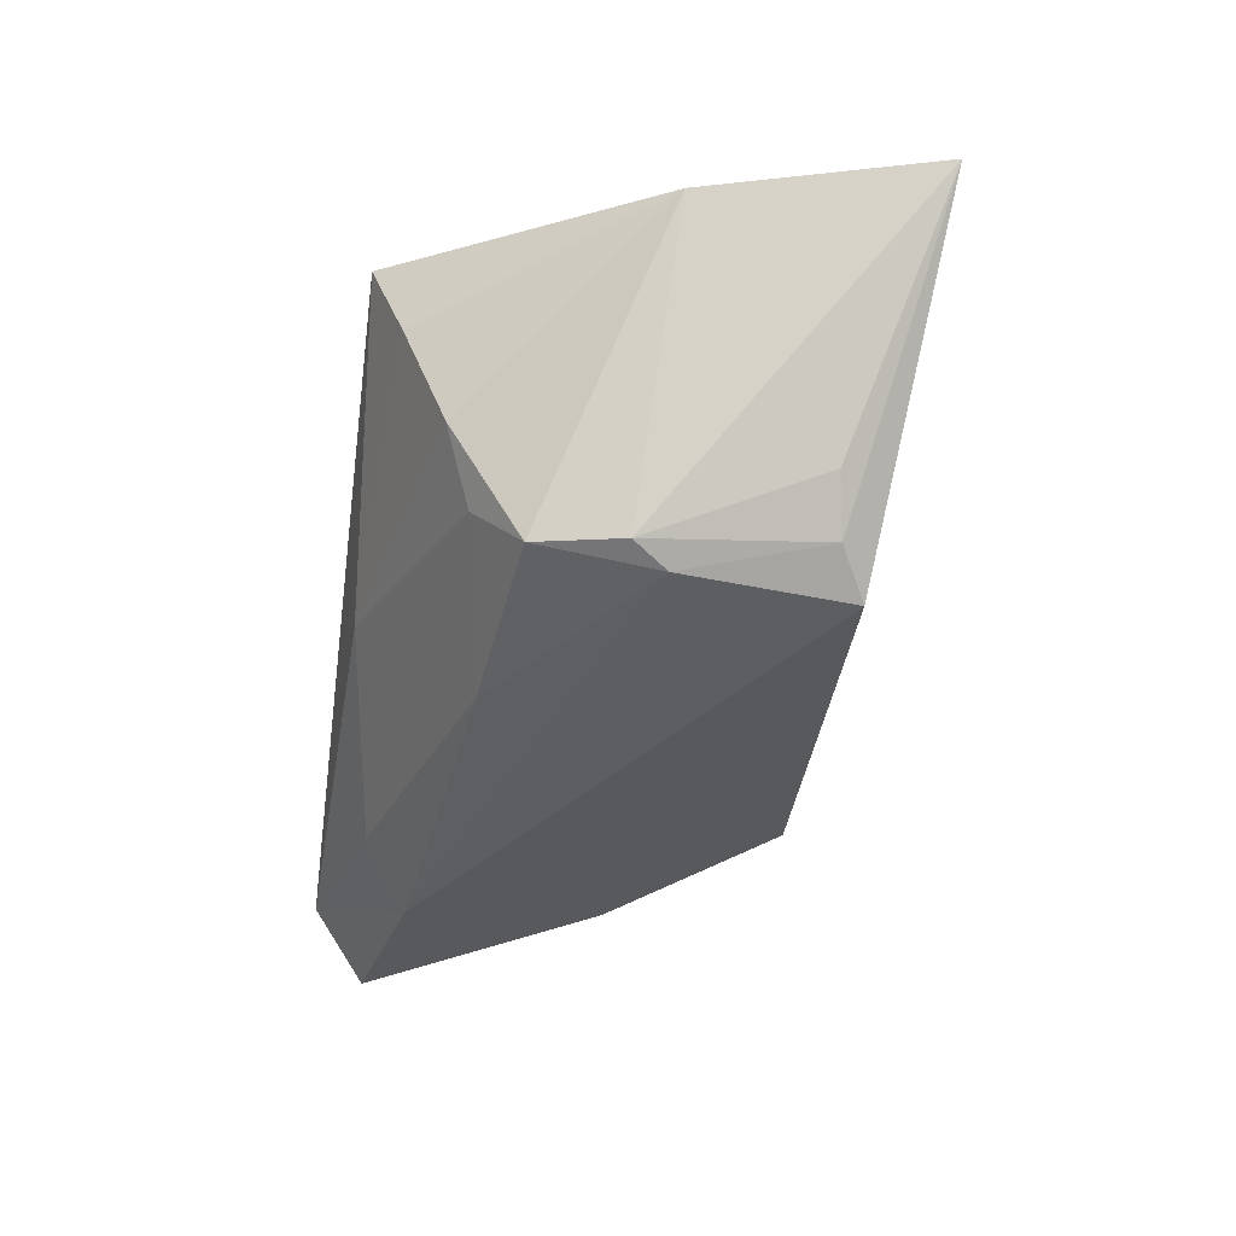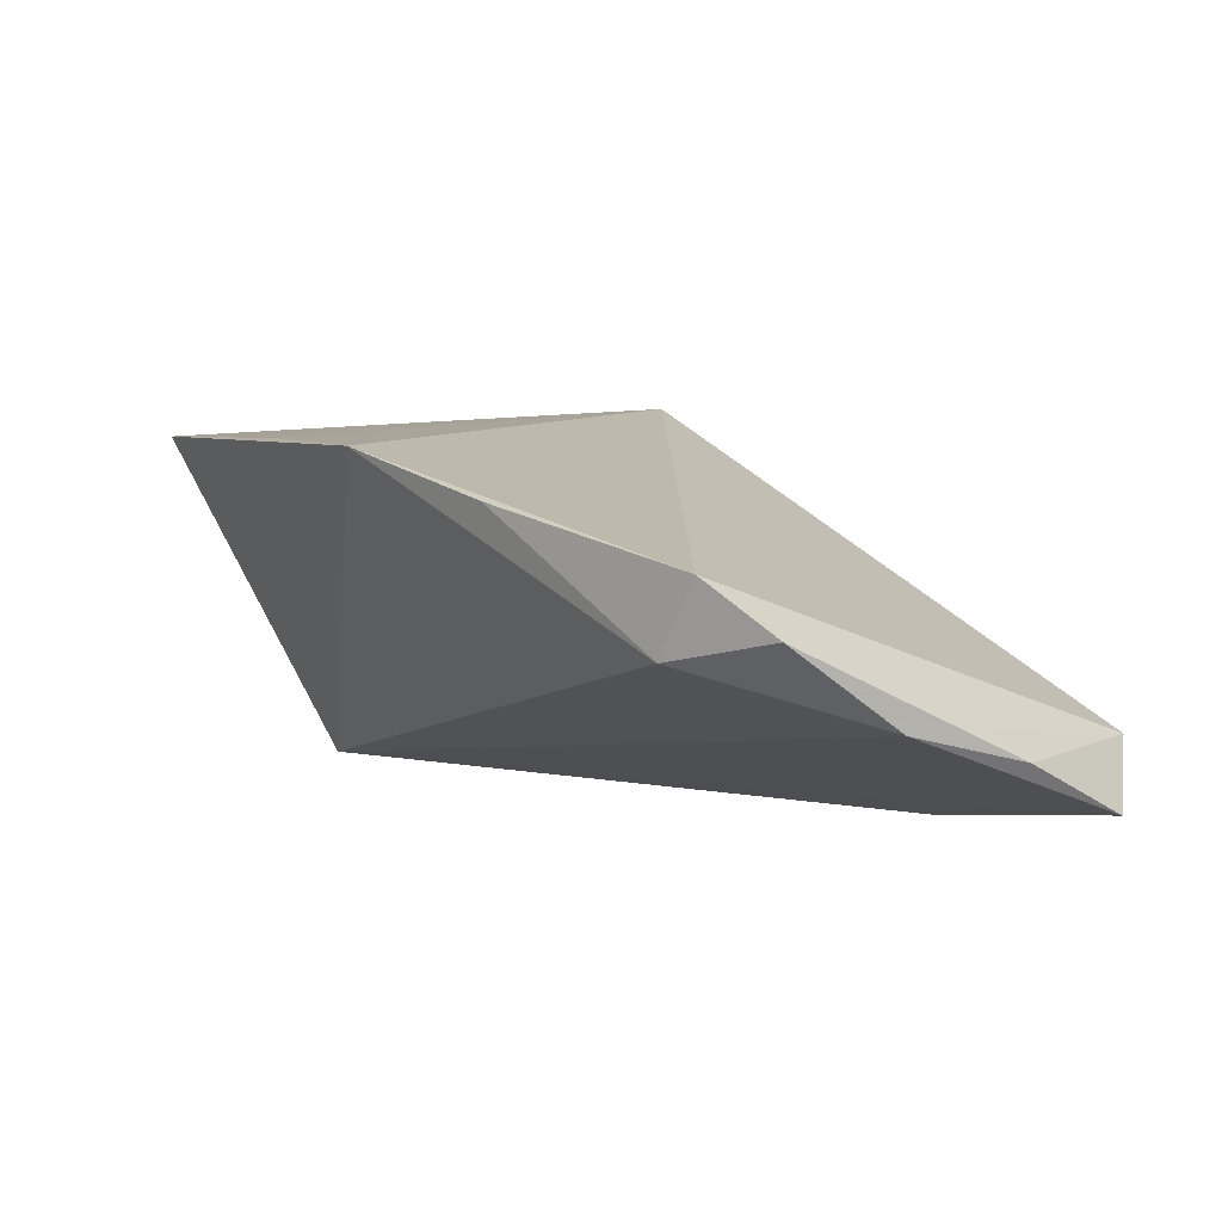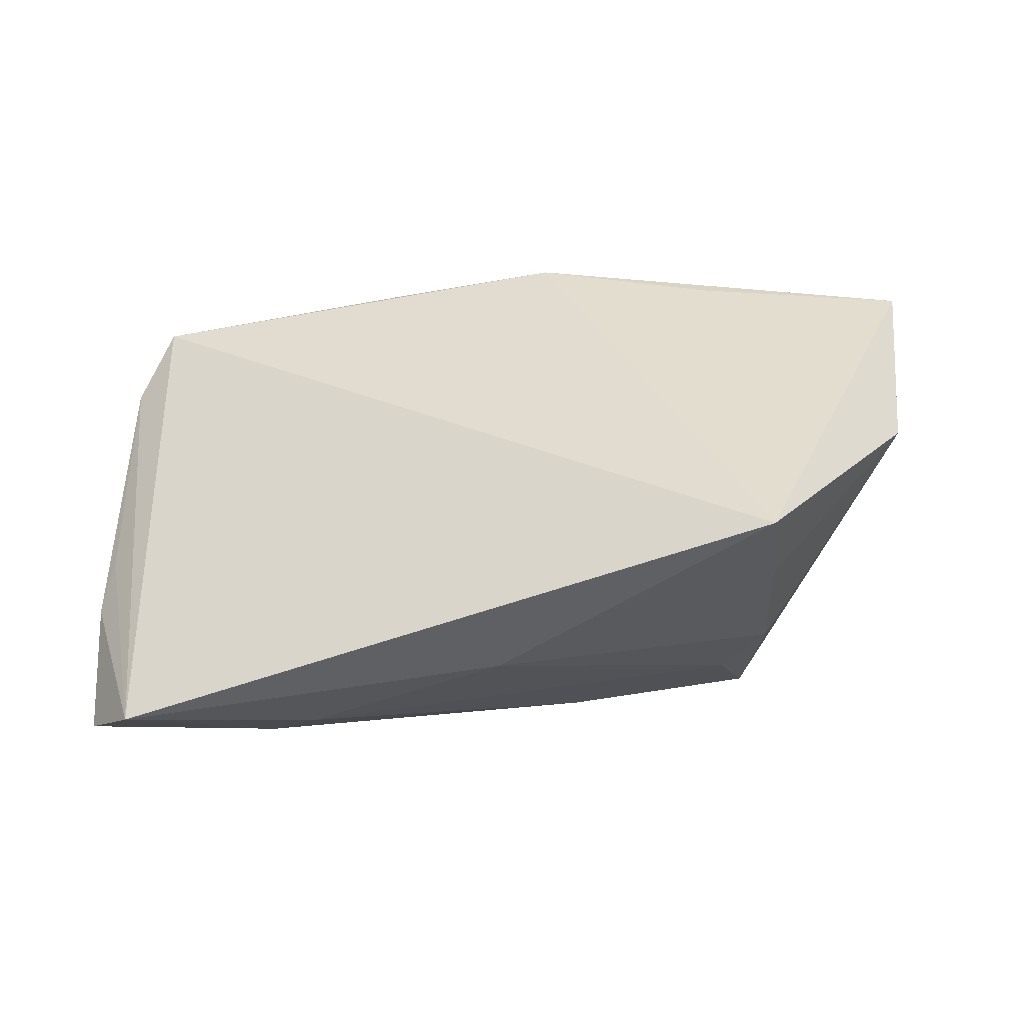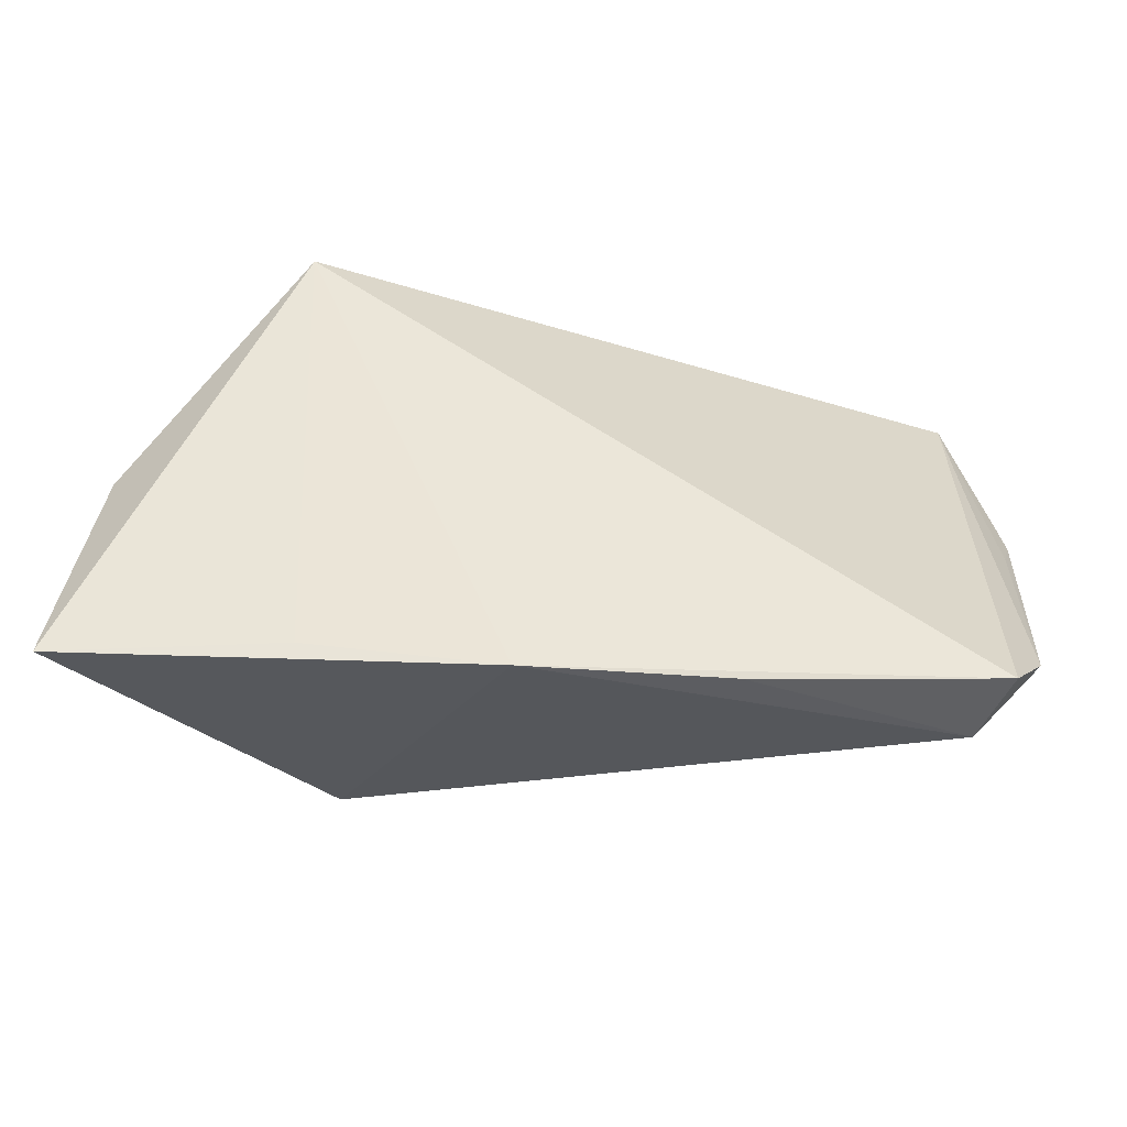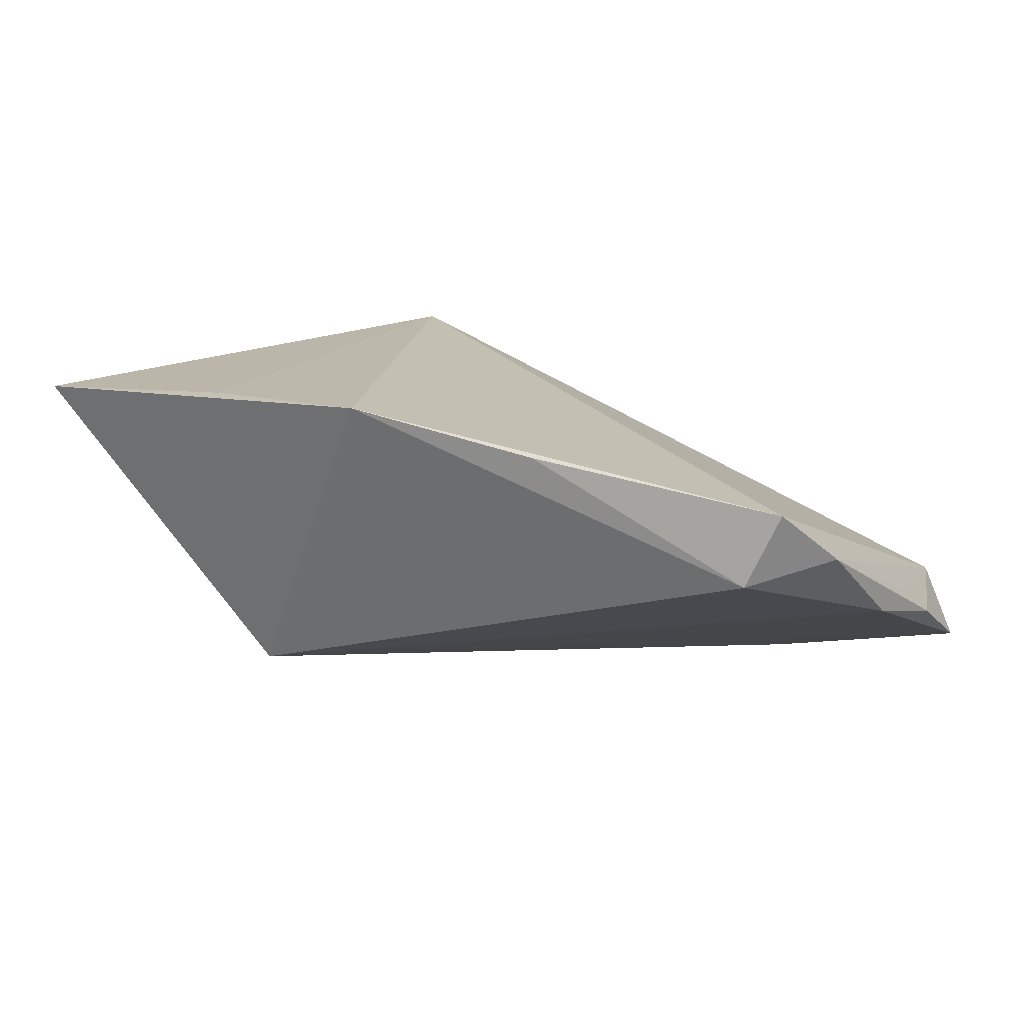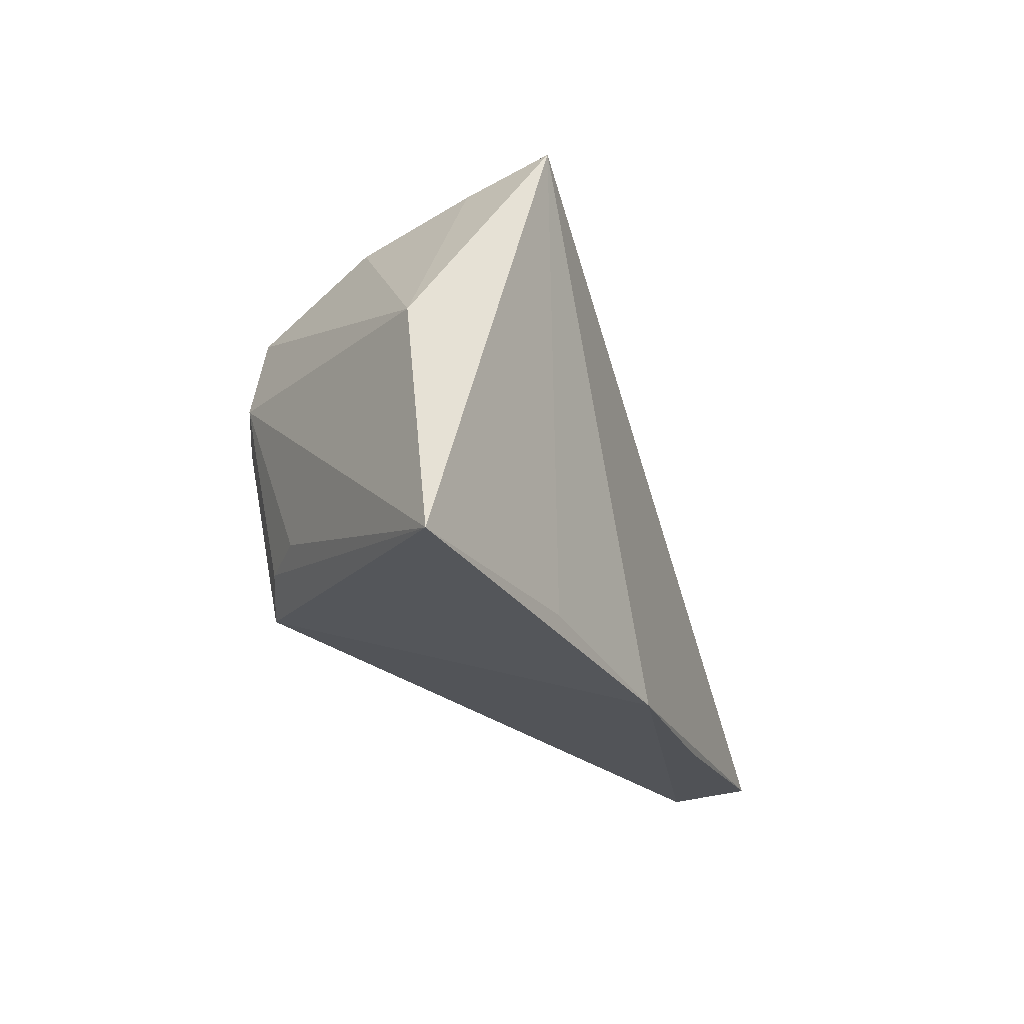
<metadata>
{"format":"obj","ext":"obj","renderer":"f3d","projection":"perspective","resolution":1024,"background":"white","views":[{"elev":-41.4,"azim":-98.2,"up":"+Z"},{"elev":10.2,"azim":53.1,"up":"+Z"},{"elev":34.5,"azim":178.7,"up":"+Z"},{"elev":-40.4,"azim":-0.8,"up":"+Y"},{"elev":16.5,"azim":27.8,"up":"+Z"},{"elev":-24.1,"azim":-64.3,"up":"+Y"}]}
</metadata>
<code>
v -0.02485 -0.0258 0.01765
v -0.02295 -0.01988 -0.01852
v 0.05384 -0.004984 -0.004237
v -0.02865 0.02161 -0.004995
v 0.01963 -0.02816 0.01543
v 0.02712 0.02519 -0.0147
v 0.03281 0.02018 -0.02038
v 0.0481 -0.02502 0.01178
v 0.05511 0.01023 -0.008788
v -0.04721 0.001033 0.01109
v 0.04925 0.03024 -0.009855
v 0.04461 -0.02647 0.003589
v -0.02705 -0.000174 -0.02038
v 0.004235 0.02862 -0.00368
v -0.003232 -0.02932 0.01883
v -0.02696 0.03024 0.01773
v -0.02985 0.003786 -0.01917
v 0.05357 0.005182 -0.004911
v -0.02742 0.01348 -0.01872
v -0.051 -0.02571 0.01574
v -0.03316 -0.01581 -0.01053
v 0.05241 -0.01869 0.005777
v -0.006024 0.0159 -0.02038
v -0.024 0.01865 -0.01222
v -0.02808 0.02652 0.007978
v -0.02833 -0.01671 -0.01556
v 0.05479 0.02396 -0.01624
f 16 8 11
f 15 8 16
f 20 2 15
f 12 15 2
f 27 2 7
f 7 11 27
f 20 16 10
f 16 11 14
f 1 16 20
f 20 15 1
f 1 15 16
f 8 15 5
f 5 12 8
f 15 12 5
f 13 7 2
f 19 10 4
f 8 12 22
f 22 11 8
f 22 18 11
f 6 14 11
f 11 7 6
f 23 13 19
f 7 13 23
f 23 6 7
f 26 13 2
f 26 2 20
f 20 21 26
f 17 10 19
f 19 13 17
f 20 10 17
f 17 21 20
f 17 26 21
f 13 26 17
f 25 10 16
f 25 4 10
f 16 14 25
f 14 4 25
f 3 22 12
f 3 2 27
f 3 12 2
f 14 6 24
f 19 4 24
f 24 4 14
f 24 23 19
f 6 23 24
f 18 22 9
f 22 3 9
f 9 3 27
f 27 11 9
f 11 18 9

</code>
